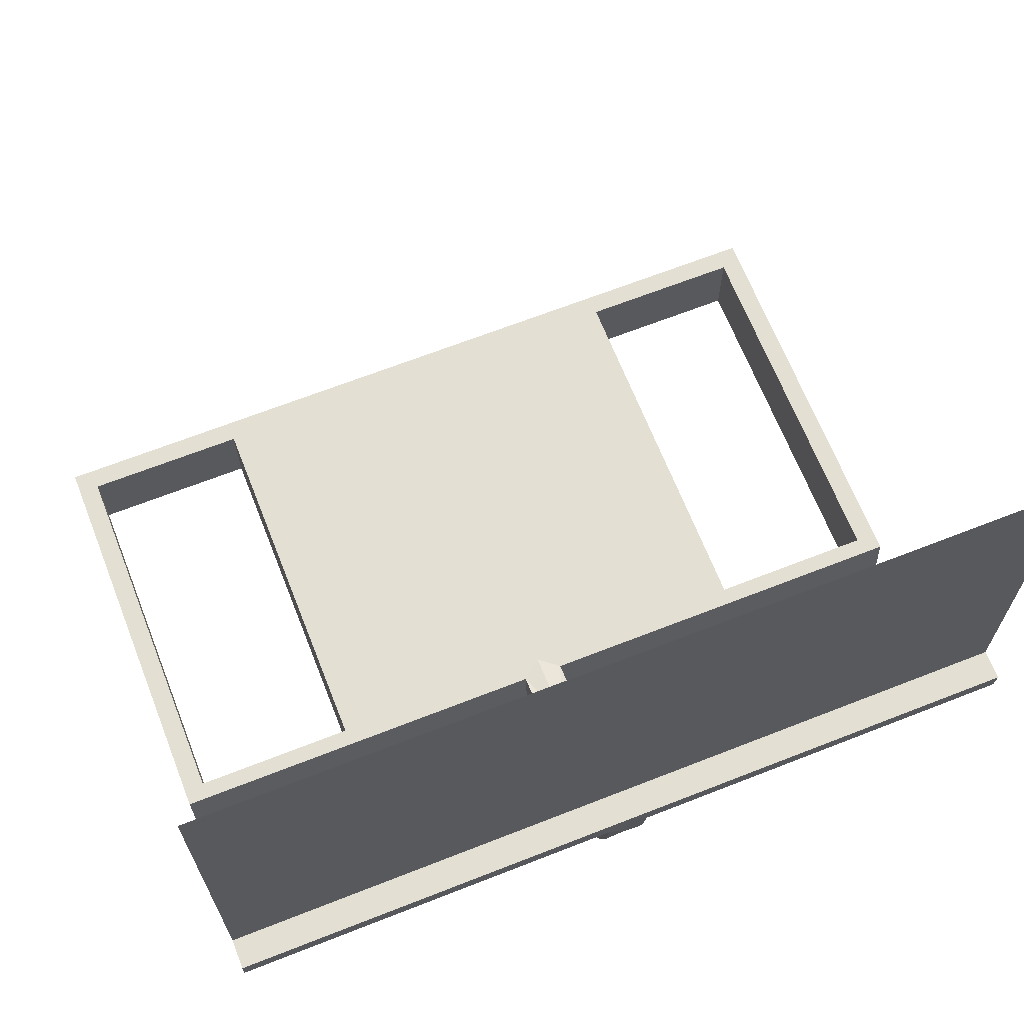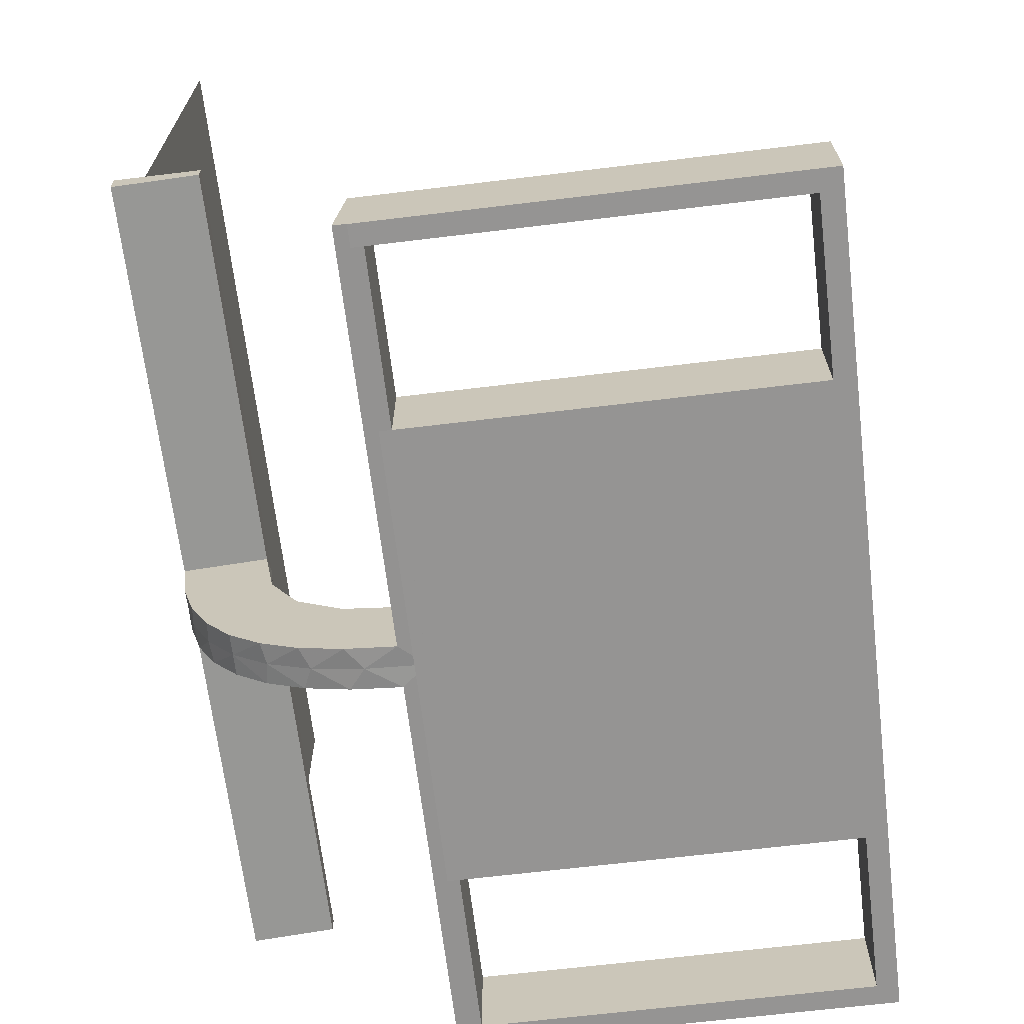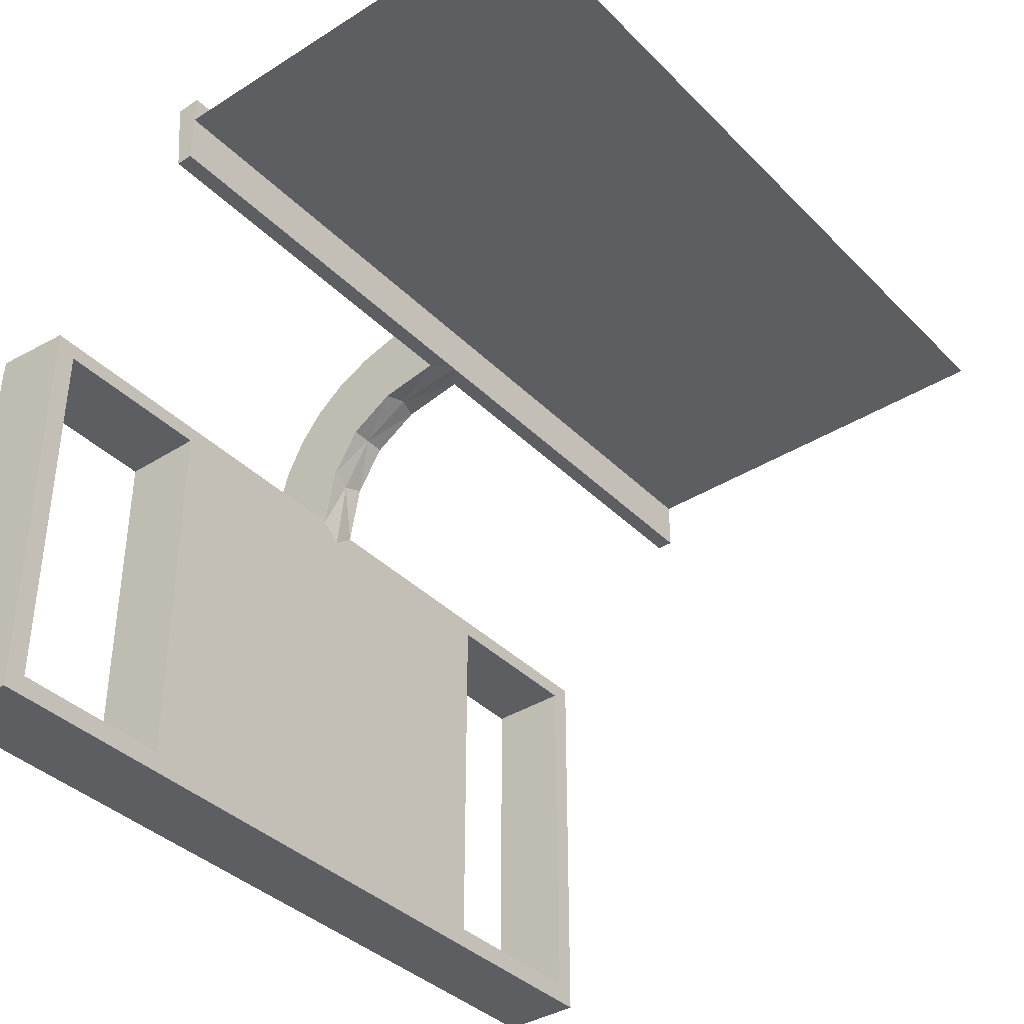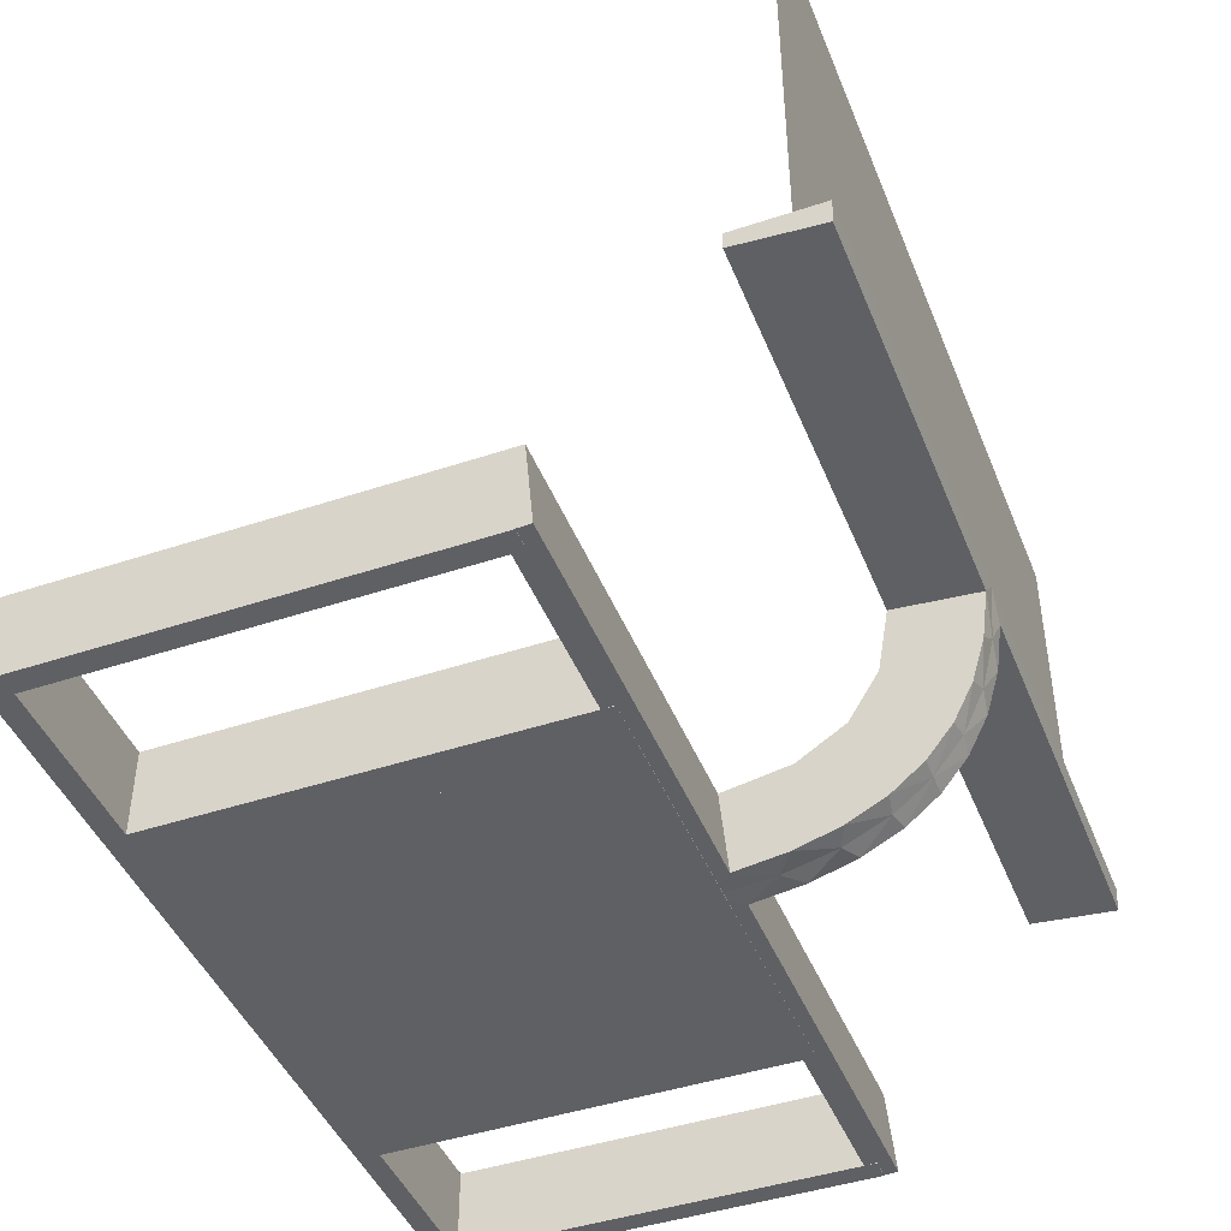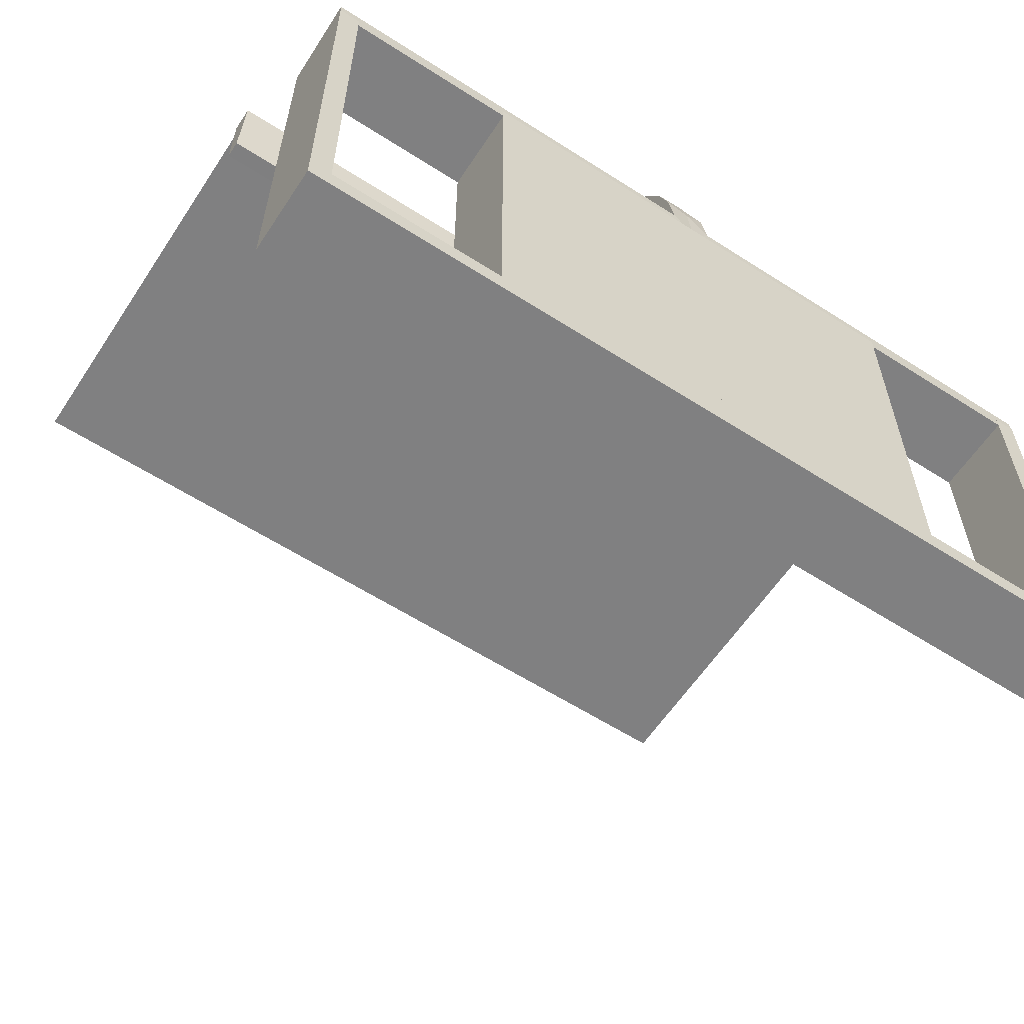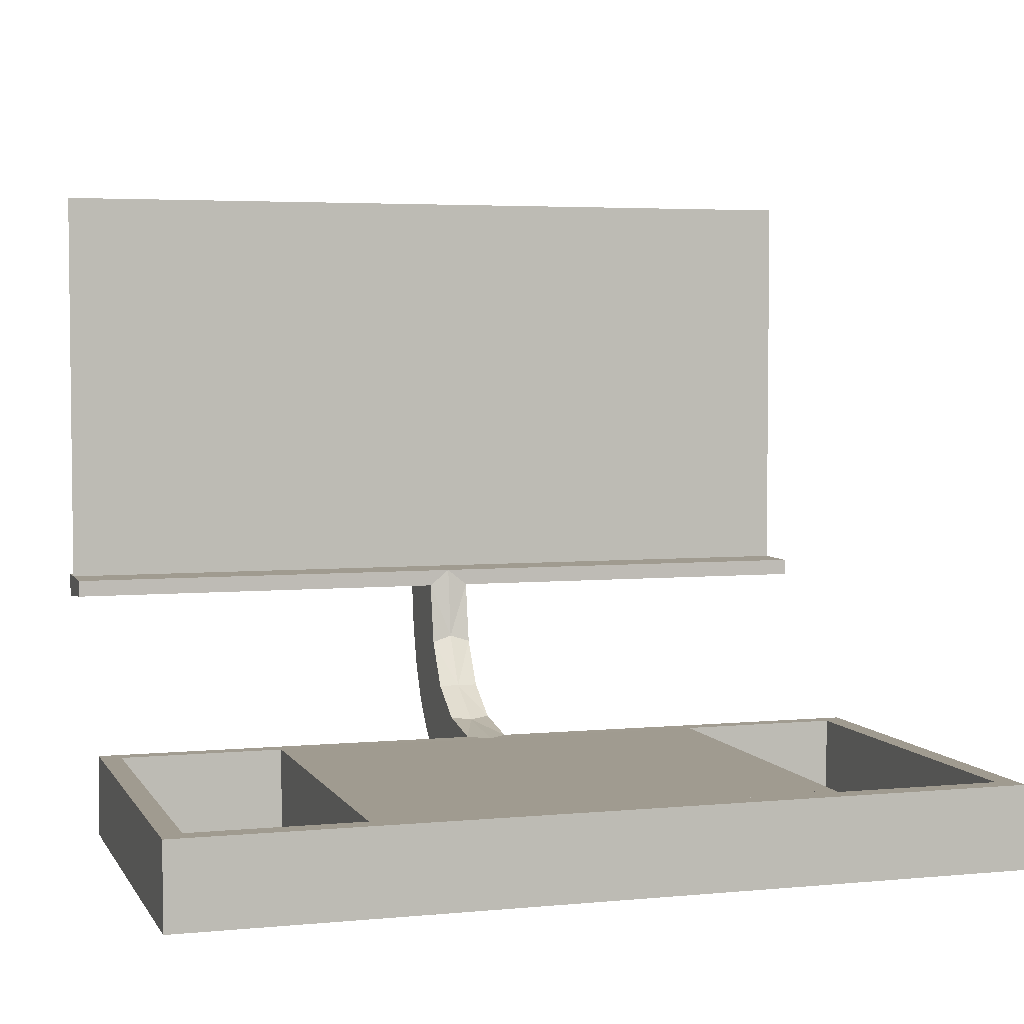
<metadata>
{"format":"obj","ext":"obj","renderer":"f3d","projection":"perspective","resolution":1024,"background":"white","views":[{"elev":66.6,"azim":-21.5,"up":"+Y"},{"elev":-67.1,"azim":96.9,"up":"+Y"},{"elev":-37.8,"azim":128.7,"up":"+Z"},{"elev":-44.6,"azim":-68.8,"up":"+Y"},{"elev":-60.1,"azim":-33.3,"up":"+Z"},{"elev":4.2,"azim":162.7,"up":"+Y"}]}
</metadata>
<code>
v 0 0 0.1861
v 0 0 0.25
v 0 0 0.2861
v 0 -0.08911 0.1752
v 0 -0.2229 0.209
v 0 -0.2 0
v 0 -0.2 -0.01389
v 0 -0.2 -0.5
v 0 -0.2944 0.05548
v 0 -0.1808 0.2419
v 0 -0.3 0
v 0 -0.3 -0.01389
v 0 -0.3 -0.5
v 0 -0.2558 0.1669
v 0 0.5 0.25
v 0 -0.1891 0.07522
v 0 -0.1521 0.1383
v 0 -0.06937 0.2805
v 0 -0.1296 0.2657
v 0 -0.2796 0.1157
v 0.475 -0.2 0
v 0.475 -0.2 -0.475
v 0.475 -0.3 0
v 0.475 -0.3 -0.475
v -0.225 -0.2 0
v -0.225 -0.2 -0.475
v -0.225 -0.3 0
v -0.225 -0.3 -0.475
v 0.1833 -0.02041 0.186
v 0.1833 -0.1999 0.006515
v 0.25 0 0.2861
v 0.25 -0.2 0
v 0.25 -0.2 -0.01389
v 0.25 -0.2 -0.5
v 0.25 -0.3 0
v 0.25 -0.3 -0.5
v -0.3417 -0.02041 0.186
v -0.3417 -0.1999 0.006515
v -0.275 -0.2 0
v -0.275 -0.2 -0.475
v -0.275 -0.3 0
v -0.275 -0.3 -0.475
v 0.2625 -0.02957 0.2849
v 0.2625 -0.2988 0.01568
v 0.025 -0.2229 0.209
v 0.025 -0.02041 0.186
v 0.025 -0.2 0
v 0.025 -0.2 -0.475
v 0.025 -0.09678 0.1726
v 0.025 -0.2908 0.075
v 0.025 -0.1855 0.2389
v 0.025 -0.3 0
v 0.025 -0.3 -0.475
v 0.025 -0.2755 0.127
v 0.025 -0.1409 0.2616
v 0.025 -0.1999 0.006515
v 0.025 -0.1521 0.1383
v 0.025 -0.02957 0.2849
v 0.025 -0.08889 0.2769
v 0.025 -0.2528 0.1716
v 0.025 -0.2988 0.01568
v 0.025 -0.1865 0.08288
v -0.5 0 0.1861
v -0.5 0 0.25
v -0.5 0 0.2861
v -0.5 -0.02041 0.186
v -0.5 -0.2 0
v -0.5 -0.2 -0.01389
v -0.5 -0.2 -0.5
v -0.5 -0.3 0
v -0.5 -0.3 -0.01389
v -0.5 -0.3 -0.5
v -0.5 0.5 0.25
v -0.5 -0.1999 0.006515
v -0.5 -0.02957 0.2849
v -0.5 -0.2988 0.01568
v 0.5 0 0.1861
v 0.5 0 0.25
v 0.5 0 0.2861
v 0.5 -0.02041 0.186
v 0.5 -0.2 0
v 0.5 -0.2 -0.01389
v 0.5 -0.2 -0.5
v 0.5 -0.3 0
v 0.5 -0.3 -0.01389
v 0.5 -0.3 -0.5
v 0.5 0.5 0.25
v 0.5 -0.1999 0.006515
v 0.5 -0.02957 0.2849
v 0.5 -0.2988 0.01568
v -0.025 -0.2229 0.209
v -0.025 -0.02041 0.186
v -0.025 -0.2 0
v -0.025 -0.2 -0.475
v -0.025 -0.09678 0.1726
v -0.025 -0.2908 0.075
v -0.025 -0.1855 0.2389
v -0.025 -0.3 0
v -0.025 -0.3 -0.475
v -0.025 -0.2755 0.127
v -0.025 -0.1409 0.2616
v -0.025 -0.1999 0.006515
v -0.025 -0.1521 0.1383
v -0.025 -0.02957 0.2849
v -0.025 -0.08889 0.2769
v -0.025 -0.2528 0.1716
v -0.025 -0.2988 0.01568
v -0.025 -0.1865 0.08288
v -0.2625 -0.02957 0.2849
v -0.2625 -0.2988 0.01568
v 0.275 -0.2 0
v 0.275 -0.2 -0.475
v 0.275 -0.3 0
v 0.275 -0.3 -0.475
v 0.3417 -0.02041 0.186
v 0.3417 -0.1999 0.006515
v -0.25 0 0.2861
v -0.25 -0.2 0
v -0.25 -0.2 -0.01389
v -0.25 -0.2 -0.5
v -0.25 -0.3 0
v -0.25 -0.3 -0.5
v -0.1833 -0.02041 0.186
v -0.1833 -0.1999 0.006515
v 0.225 -0.2 0
v 0.225 -0.2 -0.475
v 0.225 -0.3 0
v 0.225 -0.3 -0.475
v -0.475 -0.2 0
v -0.475 -0.2 -0.475
v -0.475 -0.3 0
v -0.475 -0.3 -0.475
f 8 13 122
f 26 28 99
f 98 99 11
f 28 13 99
f 28 27 121
f 13 28 122
f 6 11 13
f 120 122 121
f 25 27 28
f 94 99 98
f 93 6 94
f 26 94 8
f 26 120 118
f 8 120 26
f 27 25 118
f 11 6 93
f 8 122 120
f 26 99 94
f 99 13 11
f 28 121 122
f 6 13 8
f 120 121 118
f 25 28 26
f 94 98 93
f 6 8 94
f 26 118 25
f 27 118 121
f 11 93 98
f 120 122 72
f 130 132 42
f 41 42 121
f 132 122 42
f 132 131 70
f 122 132 72
f 118 121 122
f 69 72 70
f 129 131 132
f 40 42 41
f 39 118 40
f 130 40 120
f 130 69 67
f 120 69 130
f 131 129 67
f 121 118 39
f 120 72 69
f 130 42 40
f 42 122 121
f 132 70 72
f 118 122 120
f 69 70 67
f 129 132 130
f 40 41 39
f 118 120 40
f 130 67 129
f 131 67 70
f 121 39 41
f 28 27 98
f 28 98 99
f 26 94 99
f 28 99 98
f 94 93 98
f 25 26 28
f 26 25 93
f 93 25 27
f 26 99 28
f 28 98 27
f 94 98 99
f 25 28 27
f 26 93 94
f 93 27 98
f 123 92 1
f 1 92 4
f 103 17 95
f 37 123 63
f 1 63 123
f 63 66 37
f 17 103 108
f 16 108 102
f 124 7 102
f 68 38 74
f 38 68 119
f 7 124 119
f 124 38 119
f 3 18 104
f 117 3 104
f 101 105 19
f 19 10 101
f 65 117 109
f 10 5 97
f 106 91 5
f 14 20 100
f 20 9 96
f 9 12 107
f 110 107 12
f 110 71 76
f 110 12 71
f 18 1 4
f 10 4 17
f 1 18 3
f 4 10 19
f 19 18 4
f 10 17 5
f 14 5 17
f 17 16 14
f 16 7 9
f 9 20 16
f 119 12 7
f 71 119 68
f 12 119 71
f 117 65 63
f 3 117 1
f 63 1 117
f 74 38 76
f 107 124 102
f 124 107 110
f 38 124 110
f 96 107 102
f 102 108 96
f 106 103 91
f 106 100 108
f 103 106 108
f 103 95 97
f 105 95 92
f 92 104 105
f 105 101 95
f 91 103 97
f 92 123 104
f 75 37 66
f 37 75 109
f 123 37 109
f 66 63 65
f 65 75 66
f 71 68 74
f 74 76 71
f 92 95 4
f 17 4 95
f 17 108 16
f 16 102 7
f 18 105 104
f 117 104 109
f 105 18 19
f 10 97 101
f 65 109 75
f 5 91 97
f 106 5 14
f 14 100 106
f 20 96 100
f 9 107 96
f 16 20 14
f 7 12 9
f 38 110 76
f 108 100 96
f 95 101 97
f 123 109 104
f 15 73 64
f 15 64 2
f 8 13 36
f 126 128 53
f 52 53 11
f 128 13 53
f 128 127 35
f 13 128 36
f 6 11 13
f 34 36 35
f 125 127 128
f 48 53 52
f 47 6 48
f 126 48 8
f 126 34 32
f 8 34 126
f 127 125 32
f 11 6 47
f 8 36 34
f 126 53 48
f 53 13 11
f 128 35 36
f 6 13 8
f 34 35 32
f 125 128 126
f 48 52 47
f 6 8 48
f 126 32 125
f 127 32 35
f 11 47 52
f 34 36 86
f 22 24 114
f 113 114 35
f 24 36 114
f 24 23 84
f 36 24 86
f 32 35 36
f 83 86 84
f 21 23 24
f 112 114 113
f 111 32 112
f 22 112 34
f 22 83 81
f 34 83 22
f 23 21 81
f 35 32 111
f 34 86 83
f 22 114 112
f 114 36 35
f 24 84 86
f 32 36 34
f 83 84 81
f 21 24 22
f 112 113 111
f 32 34 112
f 22 81 21
f 23 81 84
f 35 111 113
f 128 127 52
f 128 52 53
f 126 48 53
f 128 53 52
f 48 47 52
f 125 126 128
f 126 125 47
f 47 125 127
f 126 53 128
f 128 52 127
f 48 52 53
f 125 128 127
f 126 47 48
f 47 127 52
f 29 46 1
f 1 46 4
f 57 17 49
f 115 29 77
f 1 77 29
f 77 80 115
f 17 57 62
f 16 62 56
f 30 7 56
f 82 116 88
f 116 82 33
f 7 30 33
f 30 116 33
f 3 18 58
f 31 3 58
f 55 59 19
f 19 10 55
f 79 31 43
f 10 5 51
f 60 45 5
f 14 20 54
f 20 9 50
f 9 12 61
f 44 61 12
f 44 85 90
f 44 12 85
f 18 1 4
f 10 4 17
f 1 18 3
f 4 10 19
f 19 18 4
f 10 17 5
f 14 5 17
f 17 16 14
f 16 7 9
f 9 20 16
f 33 12 7
f 85 33 82
f 12 33 85
f 31 79 77
f 3 31 1
f 77 1 31
f 88 116 90
f 61 30 56
f 30 61 44
f 116 30 44
f 50 61 56
f 56 62 50
f 60 57 45
f 60 54 62
f 57 60 62
f 57 49 51
f 59 49 46
f 46 58 59
f 59 55 49
f 45 57 51
f 46 29 58
f 89 115 80
f 115 89 43
f 29 115 43
f 80 77 79
f 79 89 80
f 85 82 88
f 88 90 85
f 46 49 4
f 17 4 49
f 17 62 16
f 16 56 7
f 18 59 58
f 31 58 43
f 59 18 19
f 10 51 55
f 79 43 89
f 5 45 51
f 60 5 14
f 14 54 60
f 20 50 54
f 9 61 50
f 16 20 14
f 7 12 9
f 116 44 90
f 62 54 50
f 49 55 51
f 29 43 58
f 15 87 78
f 15 78 2

</code>
